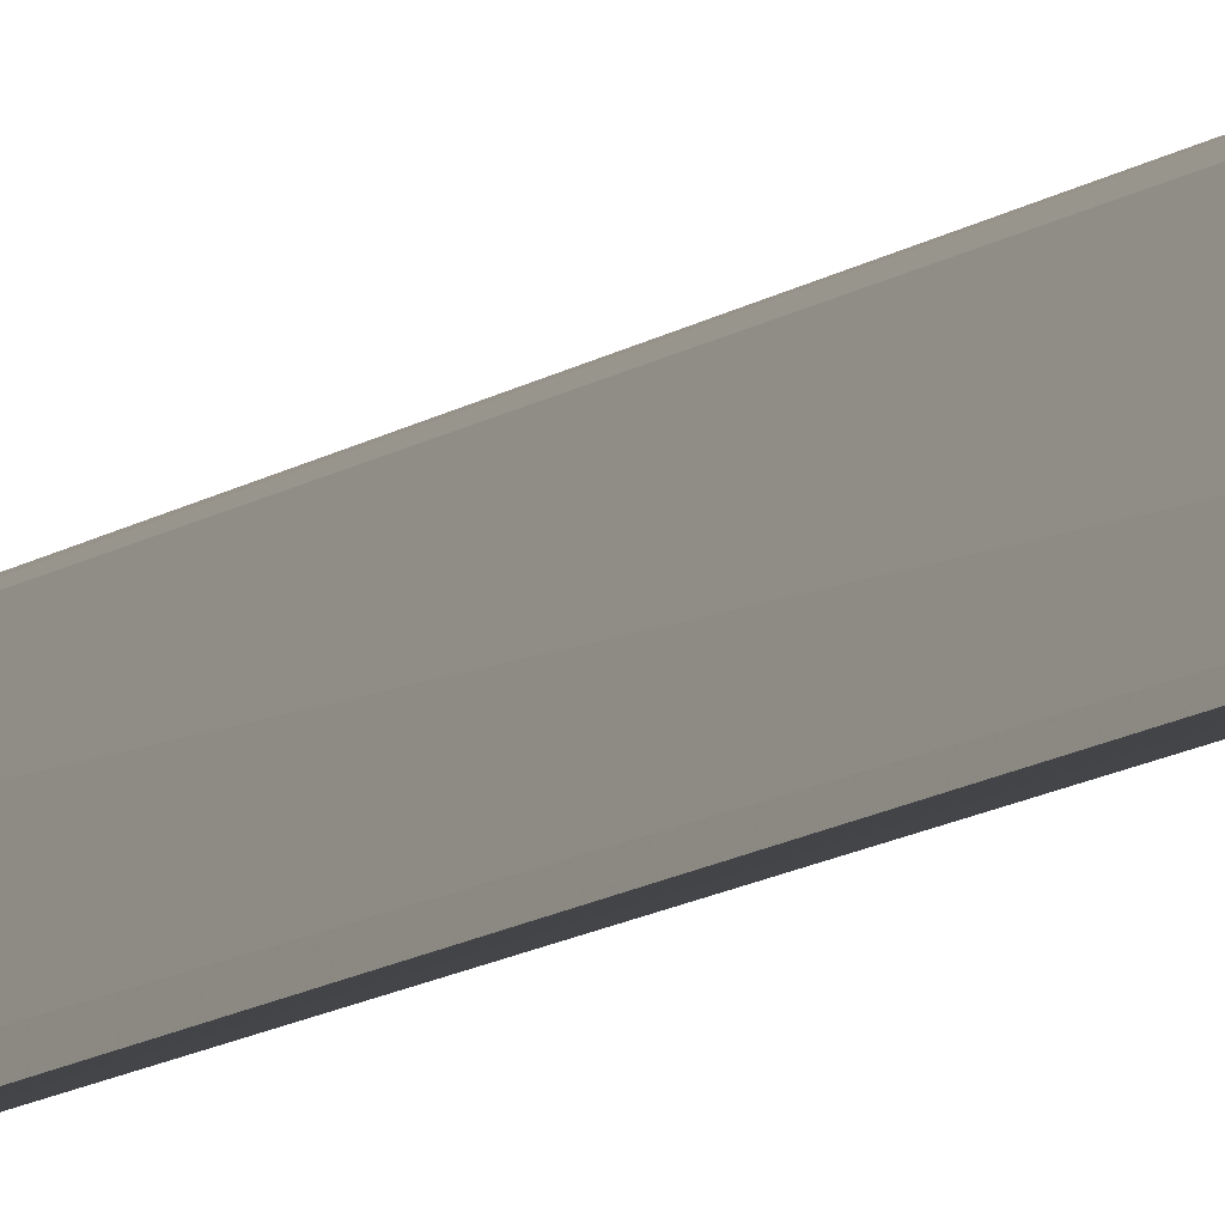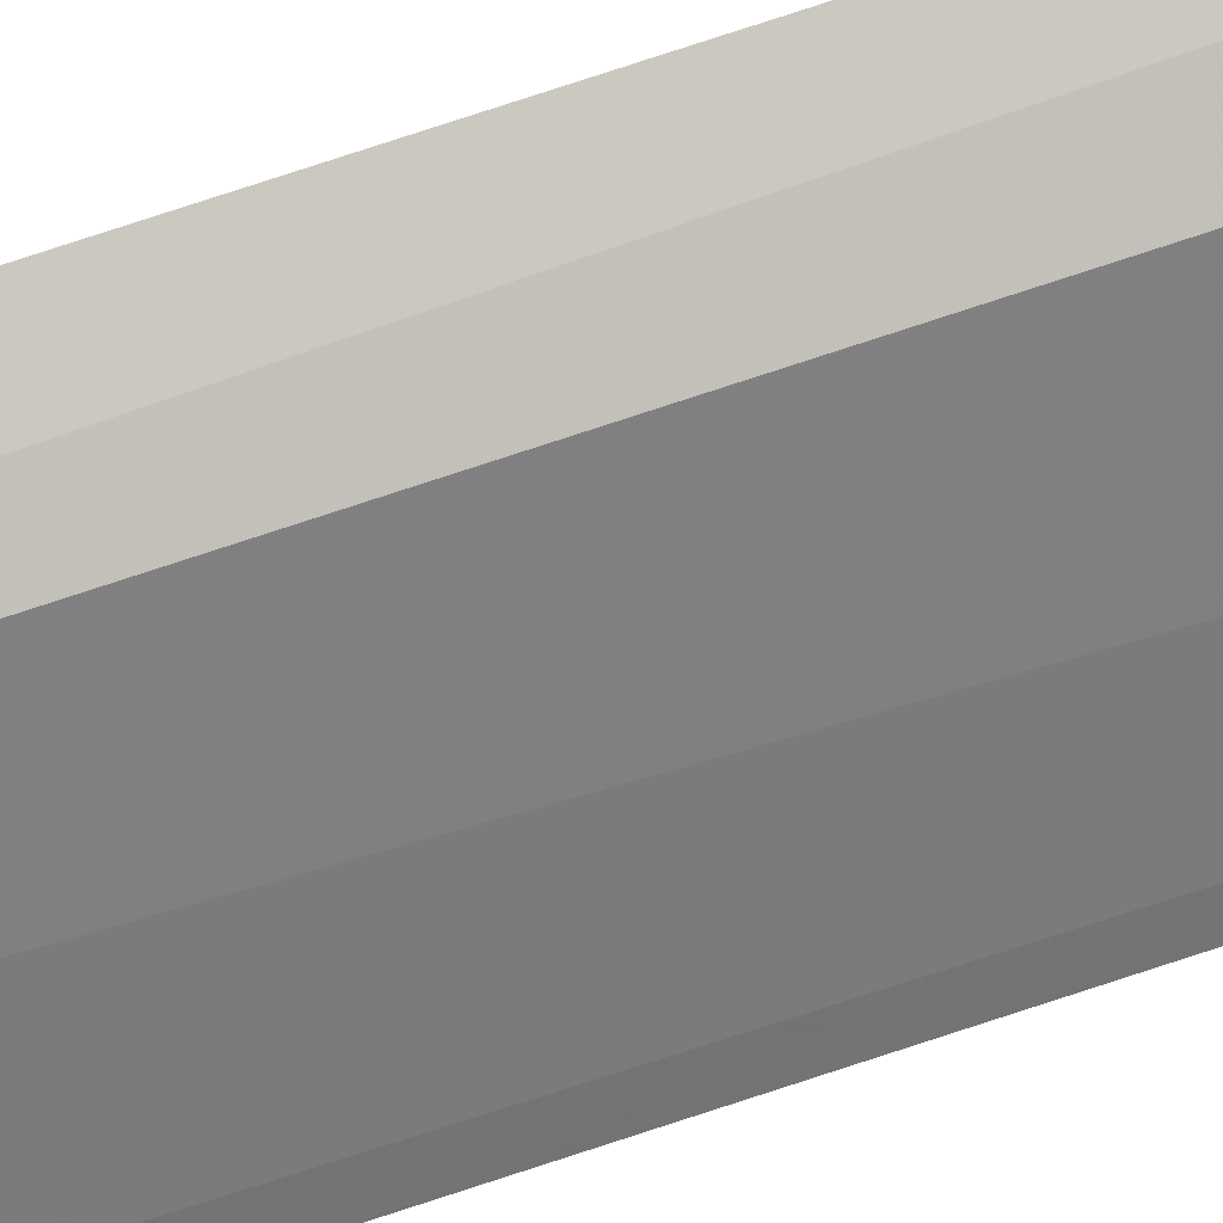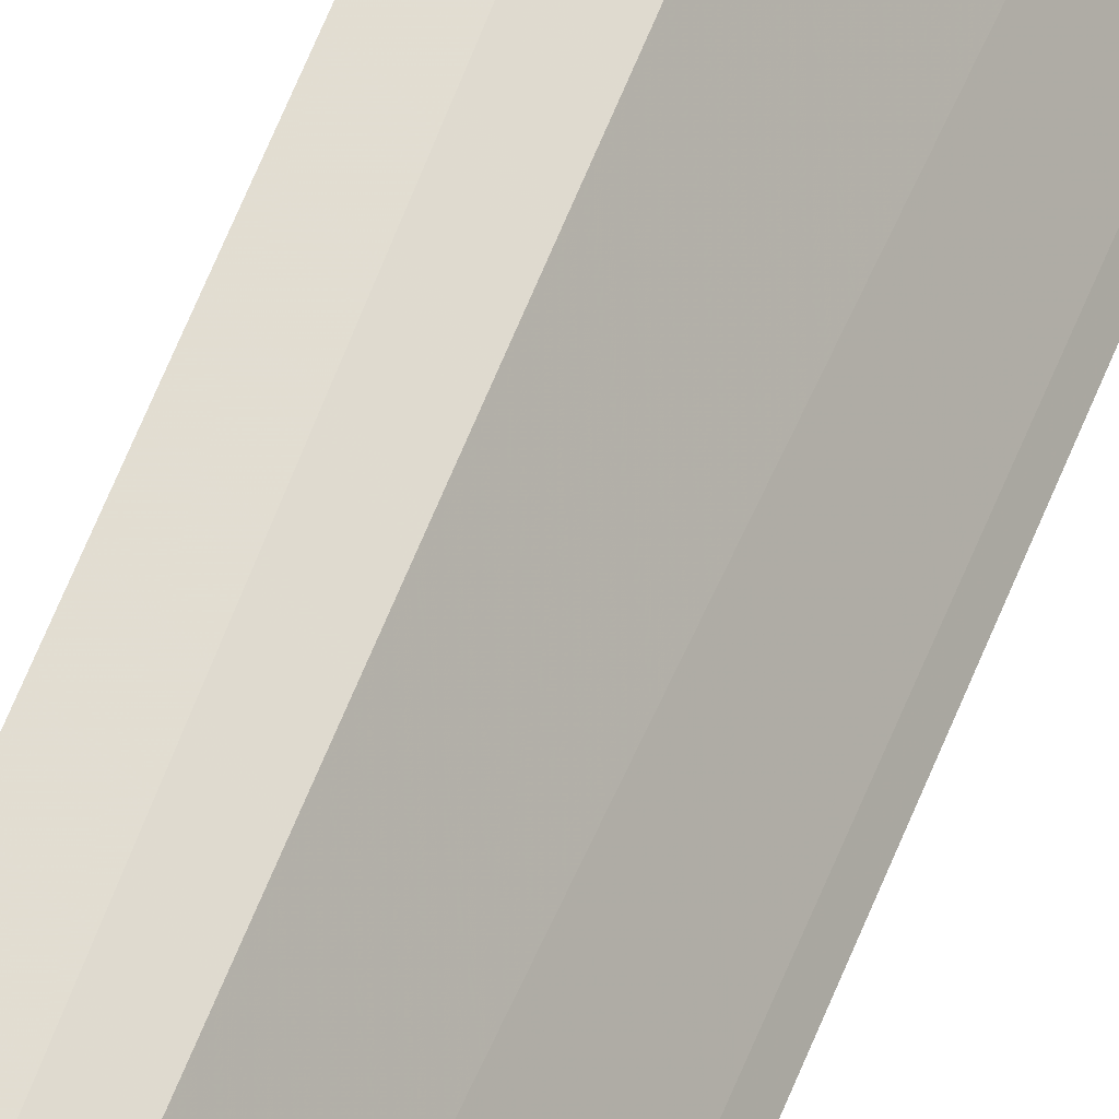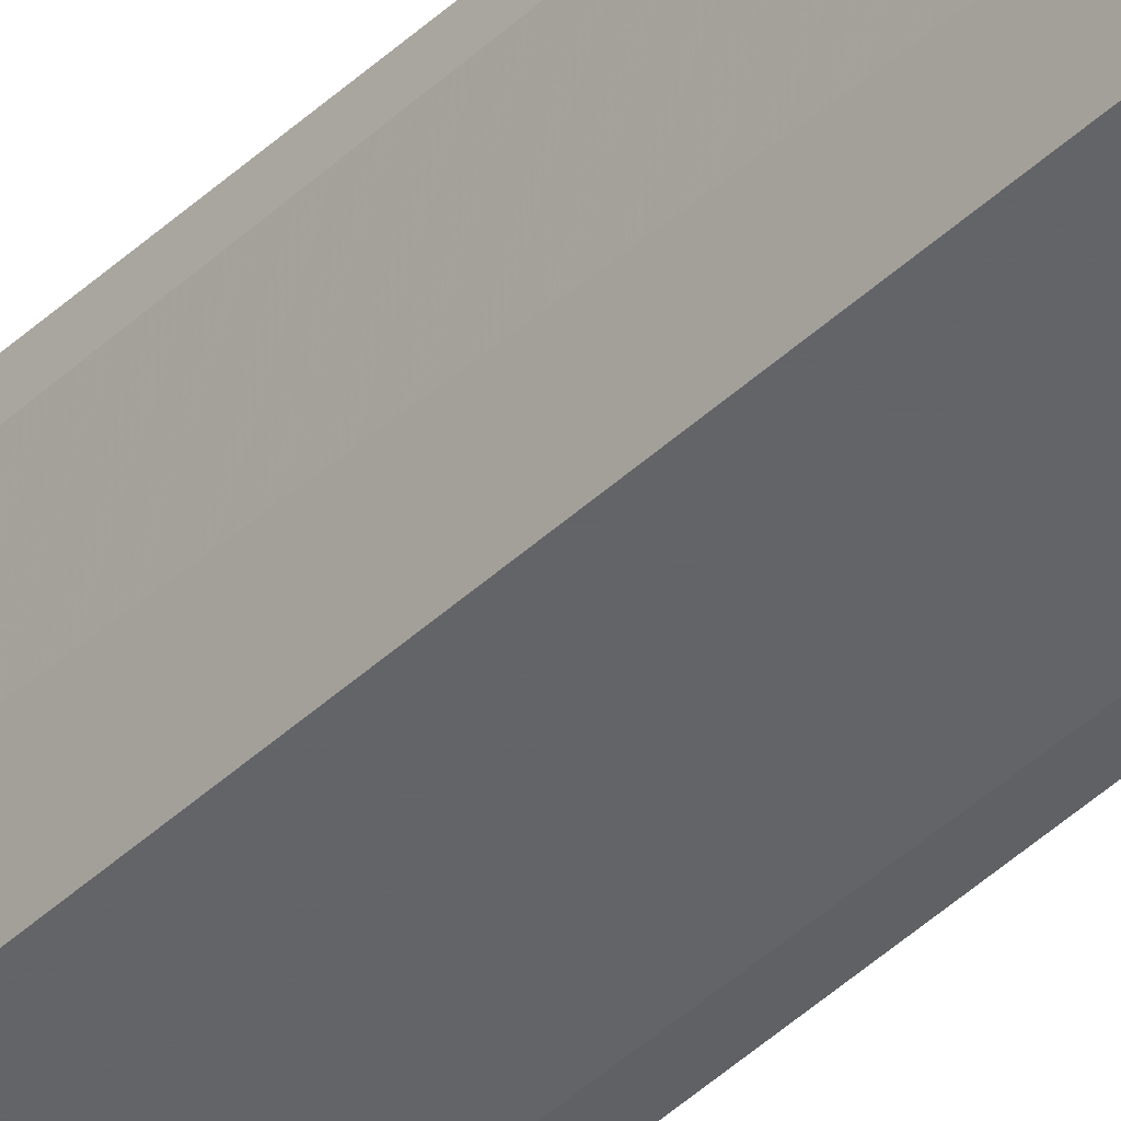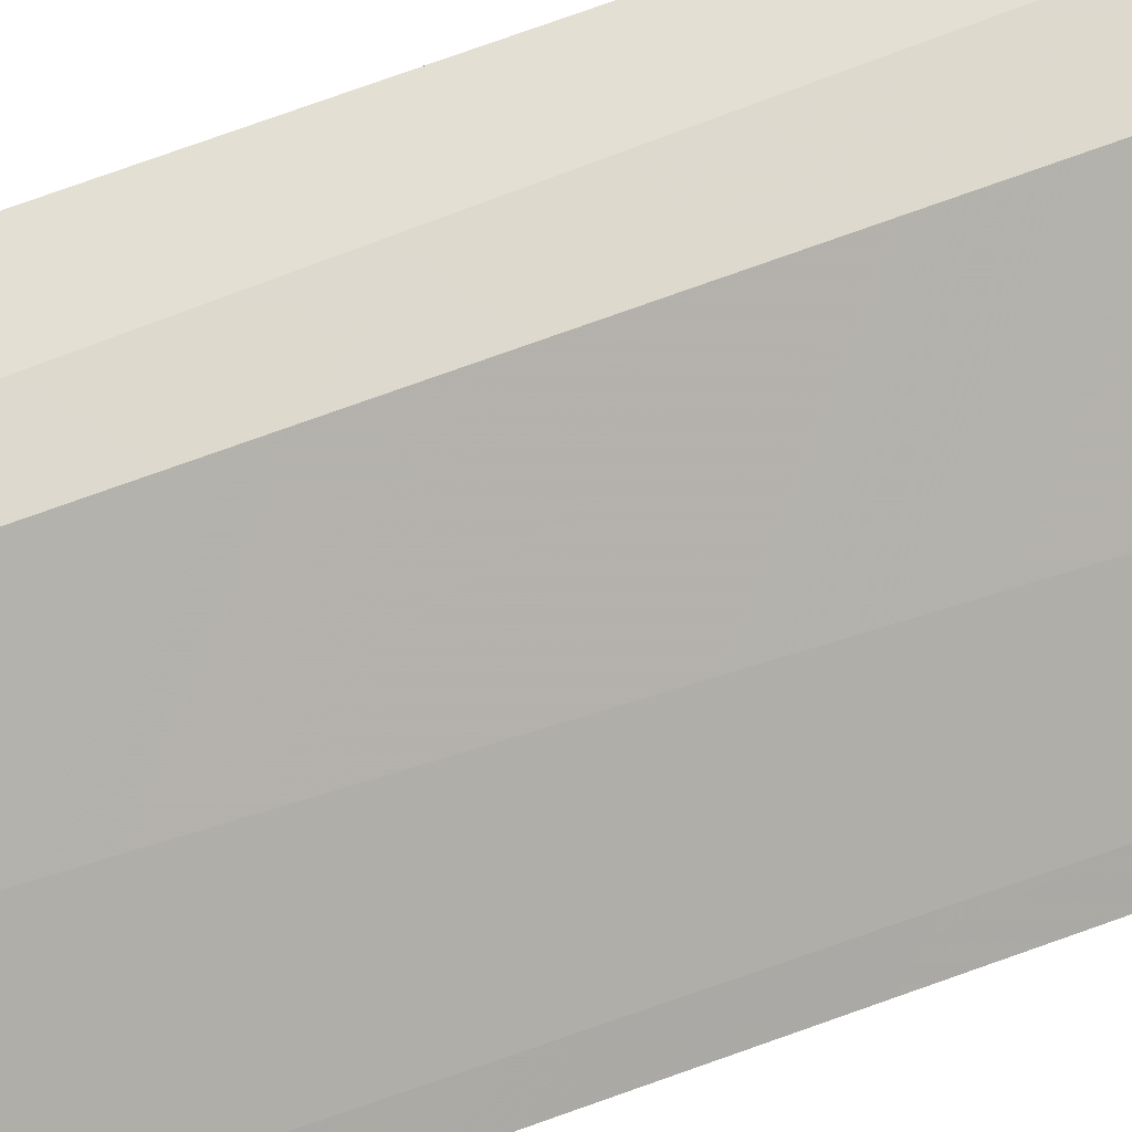
<metadata>
{"format":"obj","ext":"obj","renderer":"f3d","projection":"perspective","resolution":1024,"background":"white","views":[{"elev":-6.2,"azim":161.8,"up":"+Z"},{"elev":67.2,"azim":70.8,"up":"+Z"},{"elev":55.3,"azim":20.1,"up":"+Z"},{"elev":-42.1,"azim":-41.6,"up":"+Z"},{"elev":47.0,"azim":64.6,"up":"+Z"}]}
</metadata>
<code>
v 0.04535 0.08733 0.05653
v 0.05212 -0.07982 0.04883
v 0.04803 0.08578 0.05516
v 0.05088 0.08809 0.04931
v 0.04673 -0.08013 0.05042
v 0.05242 0.08711 0.04907
v 0.04797 -0.07864 0.0551
v 0.04685 0.08803 0.05051
v 0.04804 0.08761 0.05415
v 0.05134 -0.07962 0.0501
v 0.04513 -0.07994 0.05624
v 0.04664 0.08707 0.05579
v 0.05155 0.08706 0.05026
v 0.05025 0.08788 0.0507
v 0.04547 0.08825 0.05482
v 0.04639 -0.07982 0.05546
f 5 4 2
f 6 2 4
f 7 3 1
f 7 6 3
f 8 4 5
f 10 2 6
f 10 6 7
f 11 7 1
f 11 5 2
f 12 9 1
f 12 1 3
f 12 3 9
f 13 9 3
f 13 3 6
f 13 6 9
f 14 9 6
f 14 6 4
f 14 4 9
f 15 1 9
f 15 11 1
f 15 8 5
f 15 5 11
f 15 9 4
f 15 4 8
f 16 10 7
f 16 7 11
f 16 11 2
f 16 2 10

</code>
